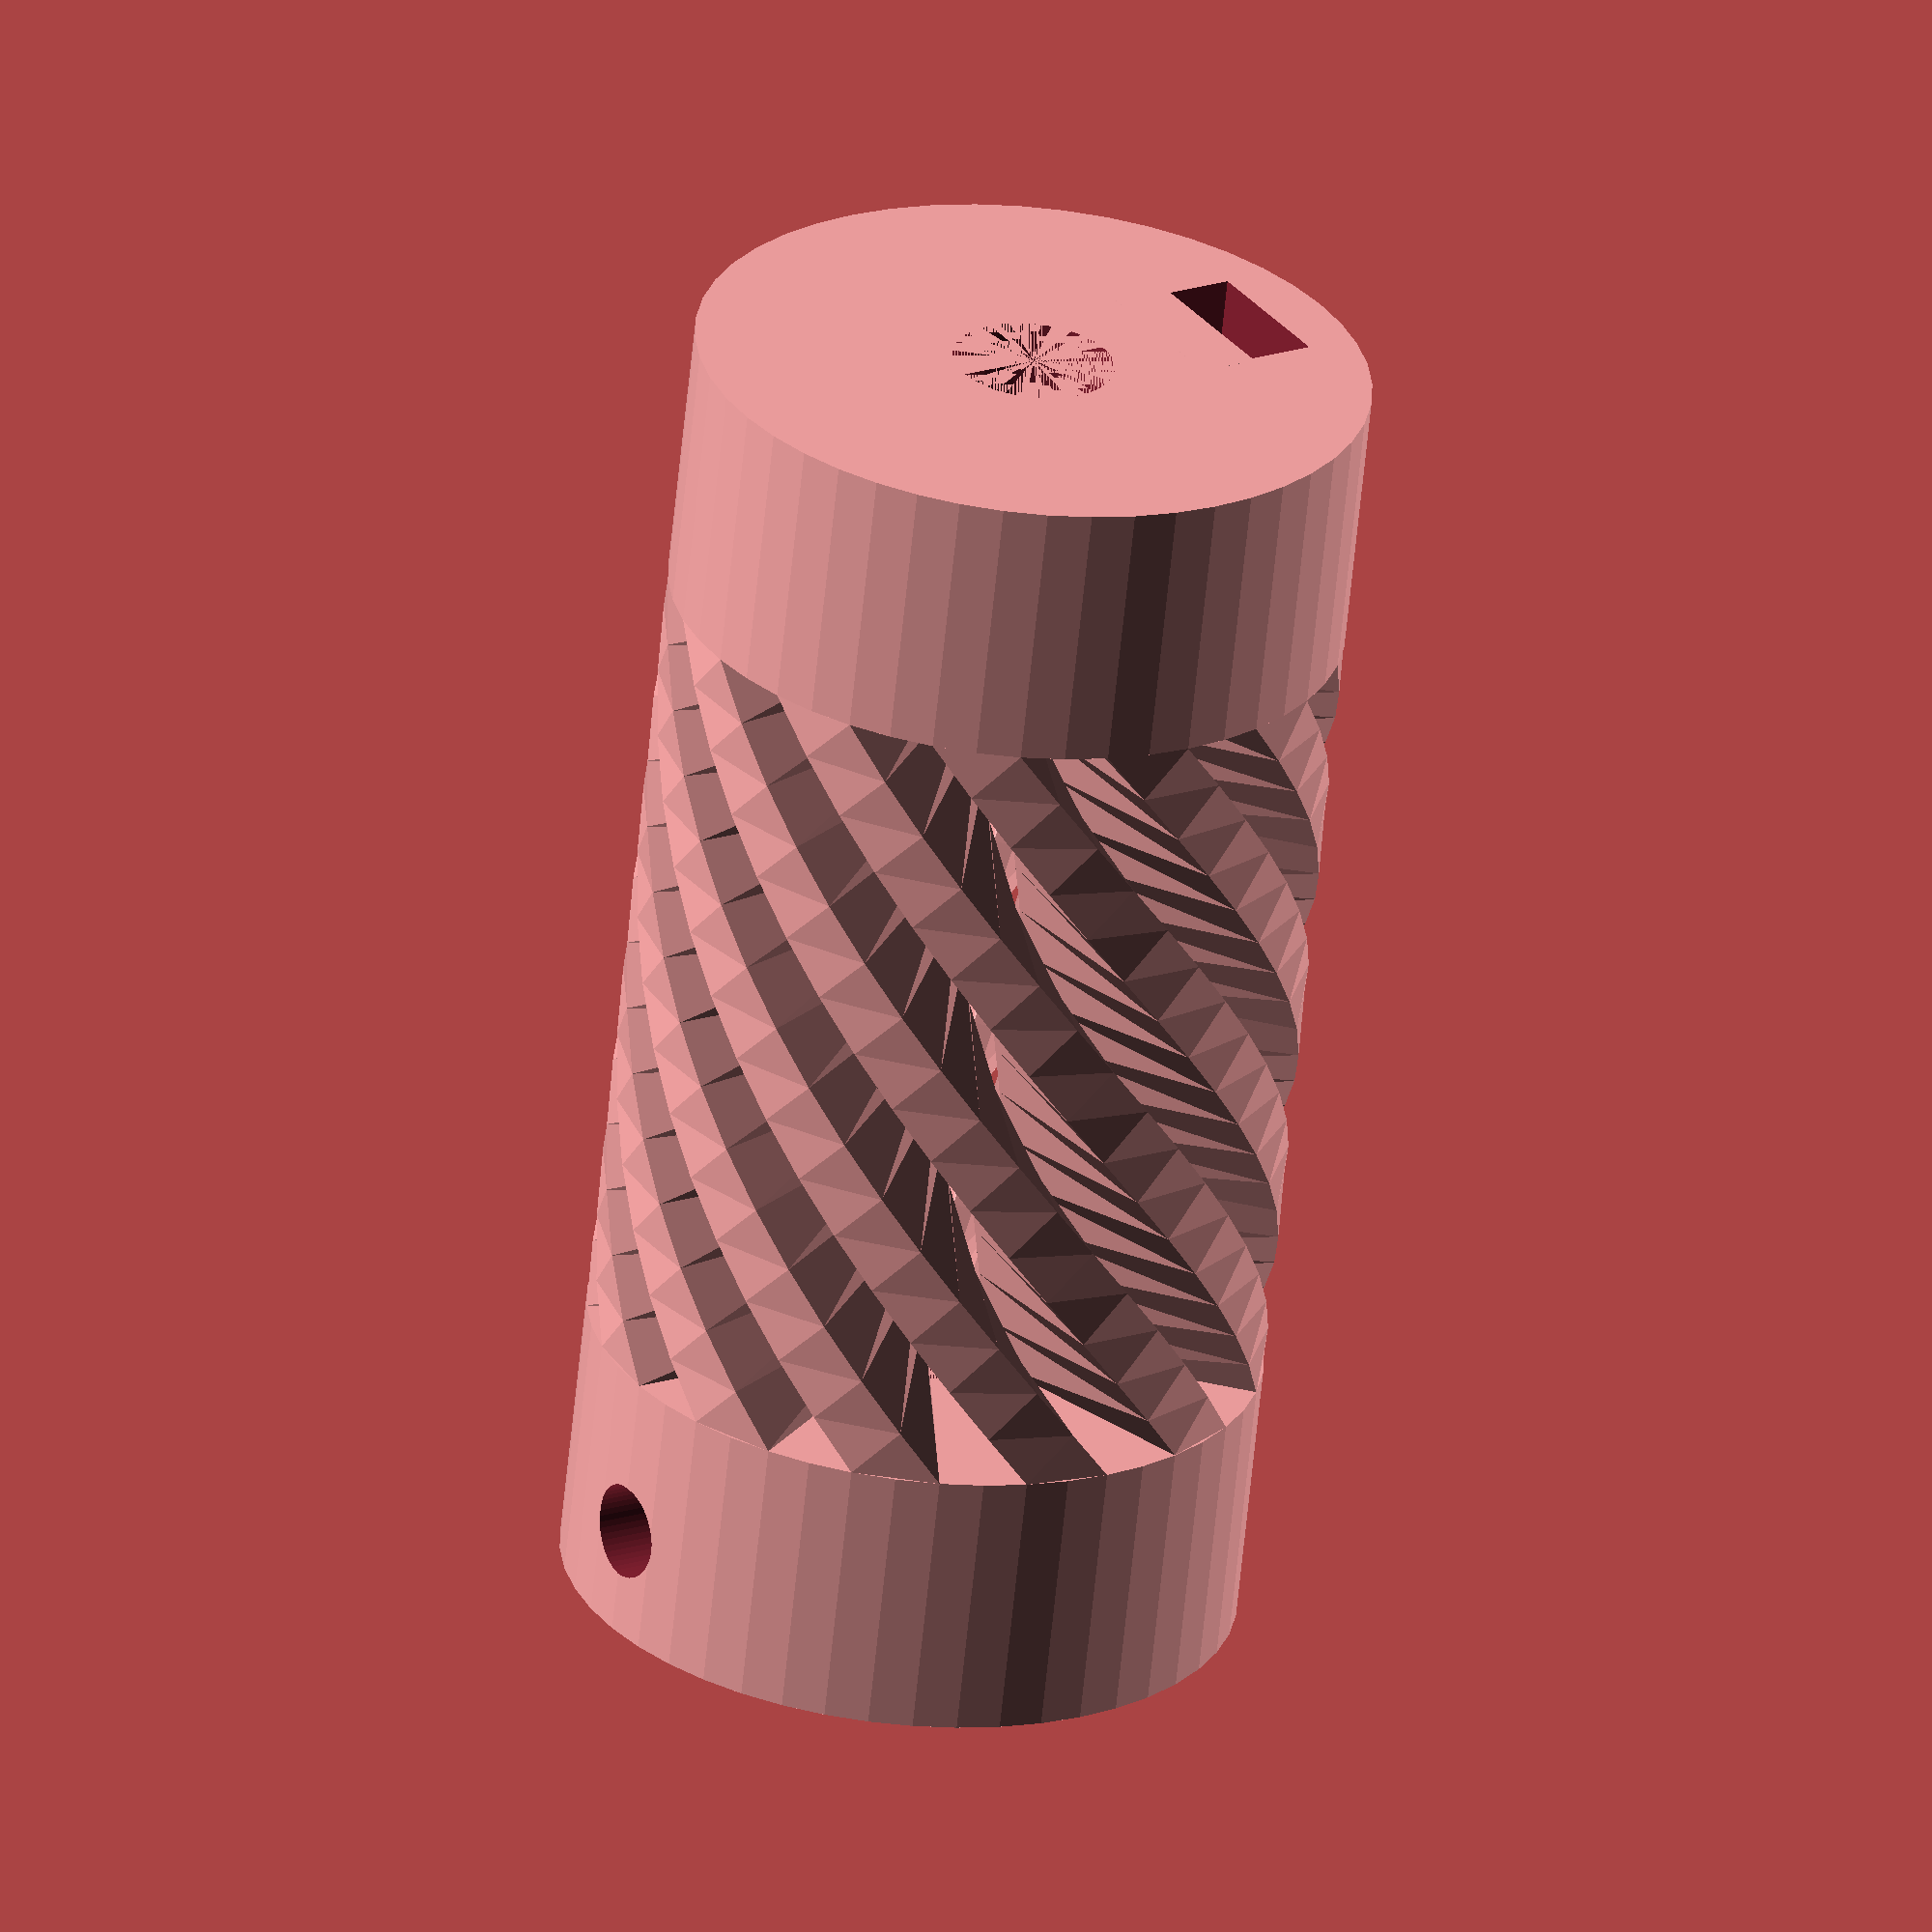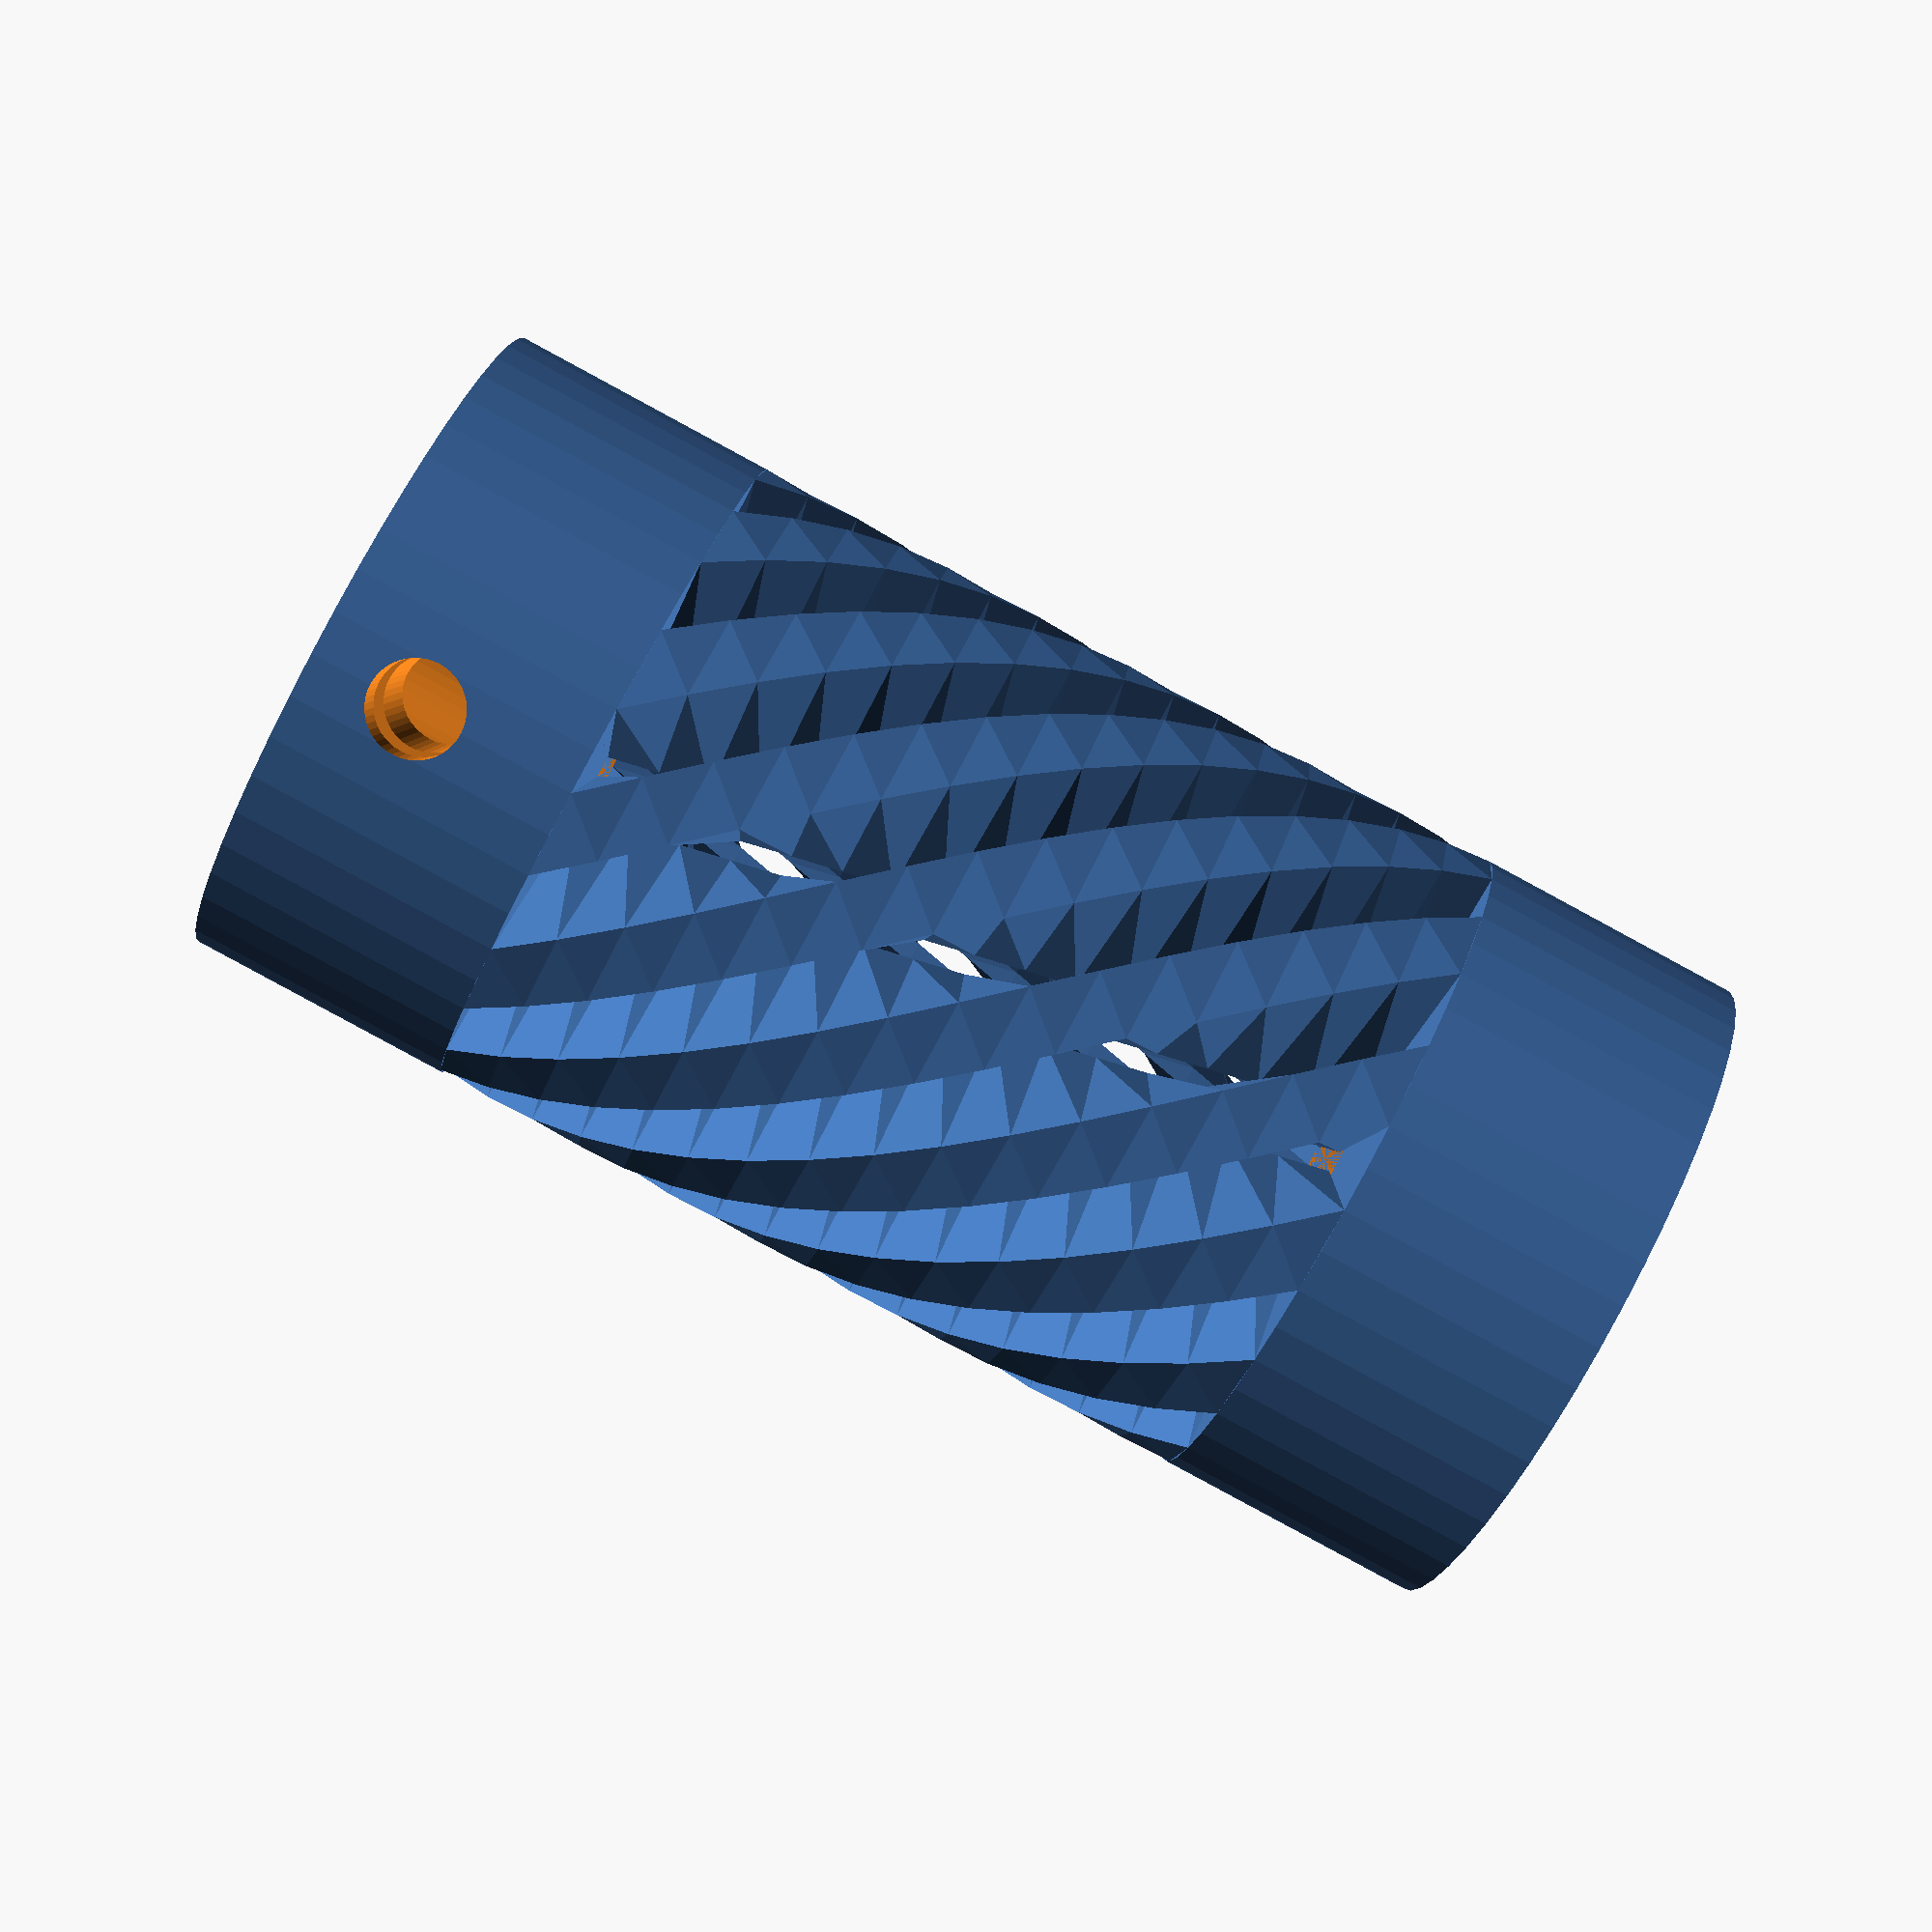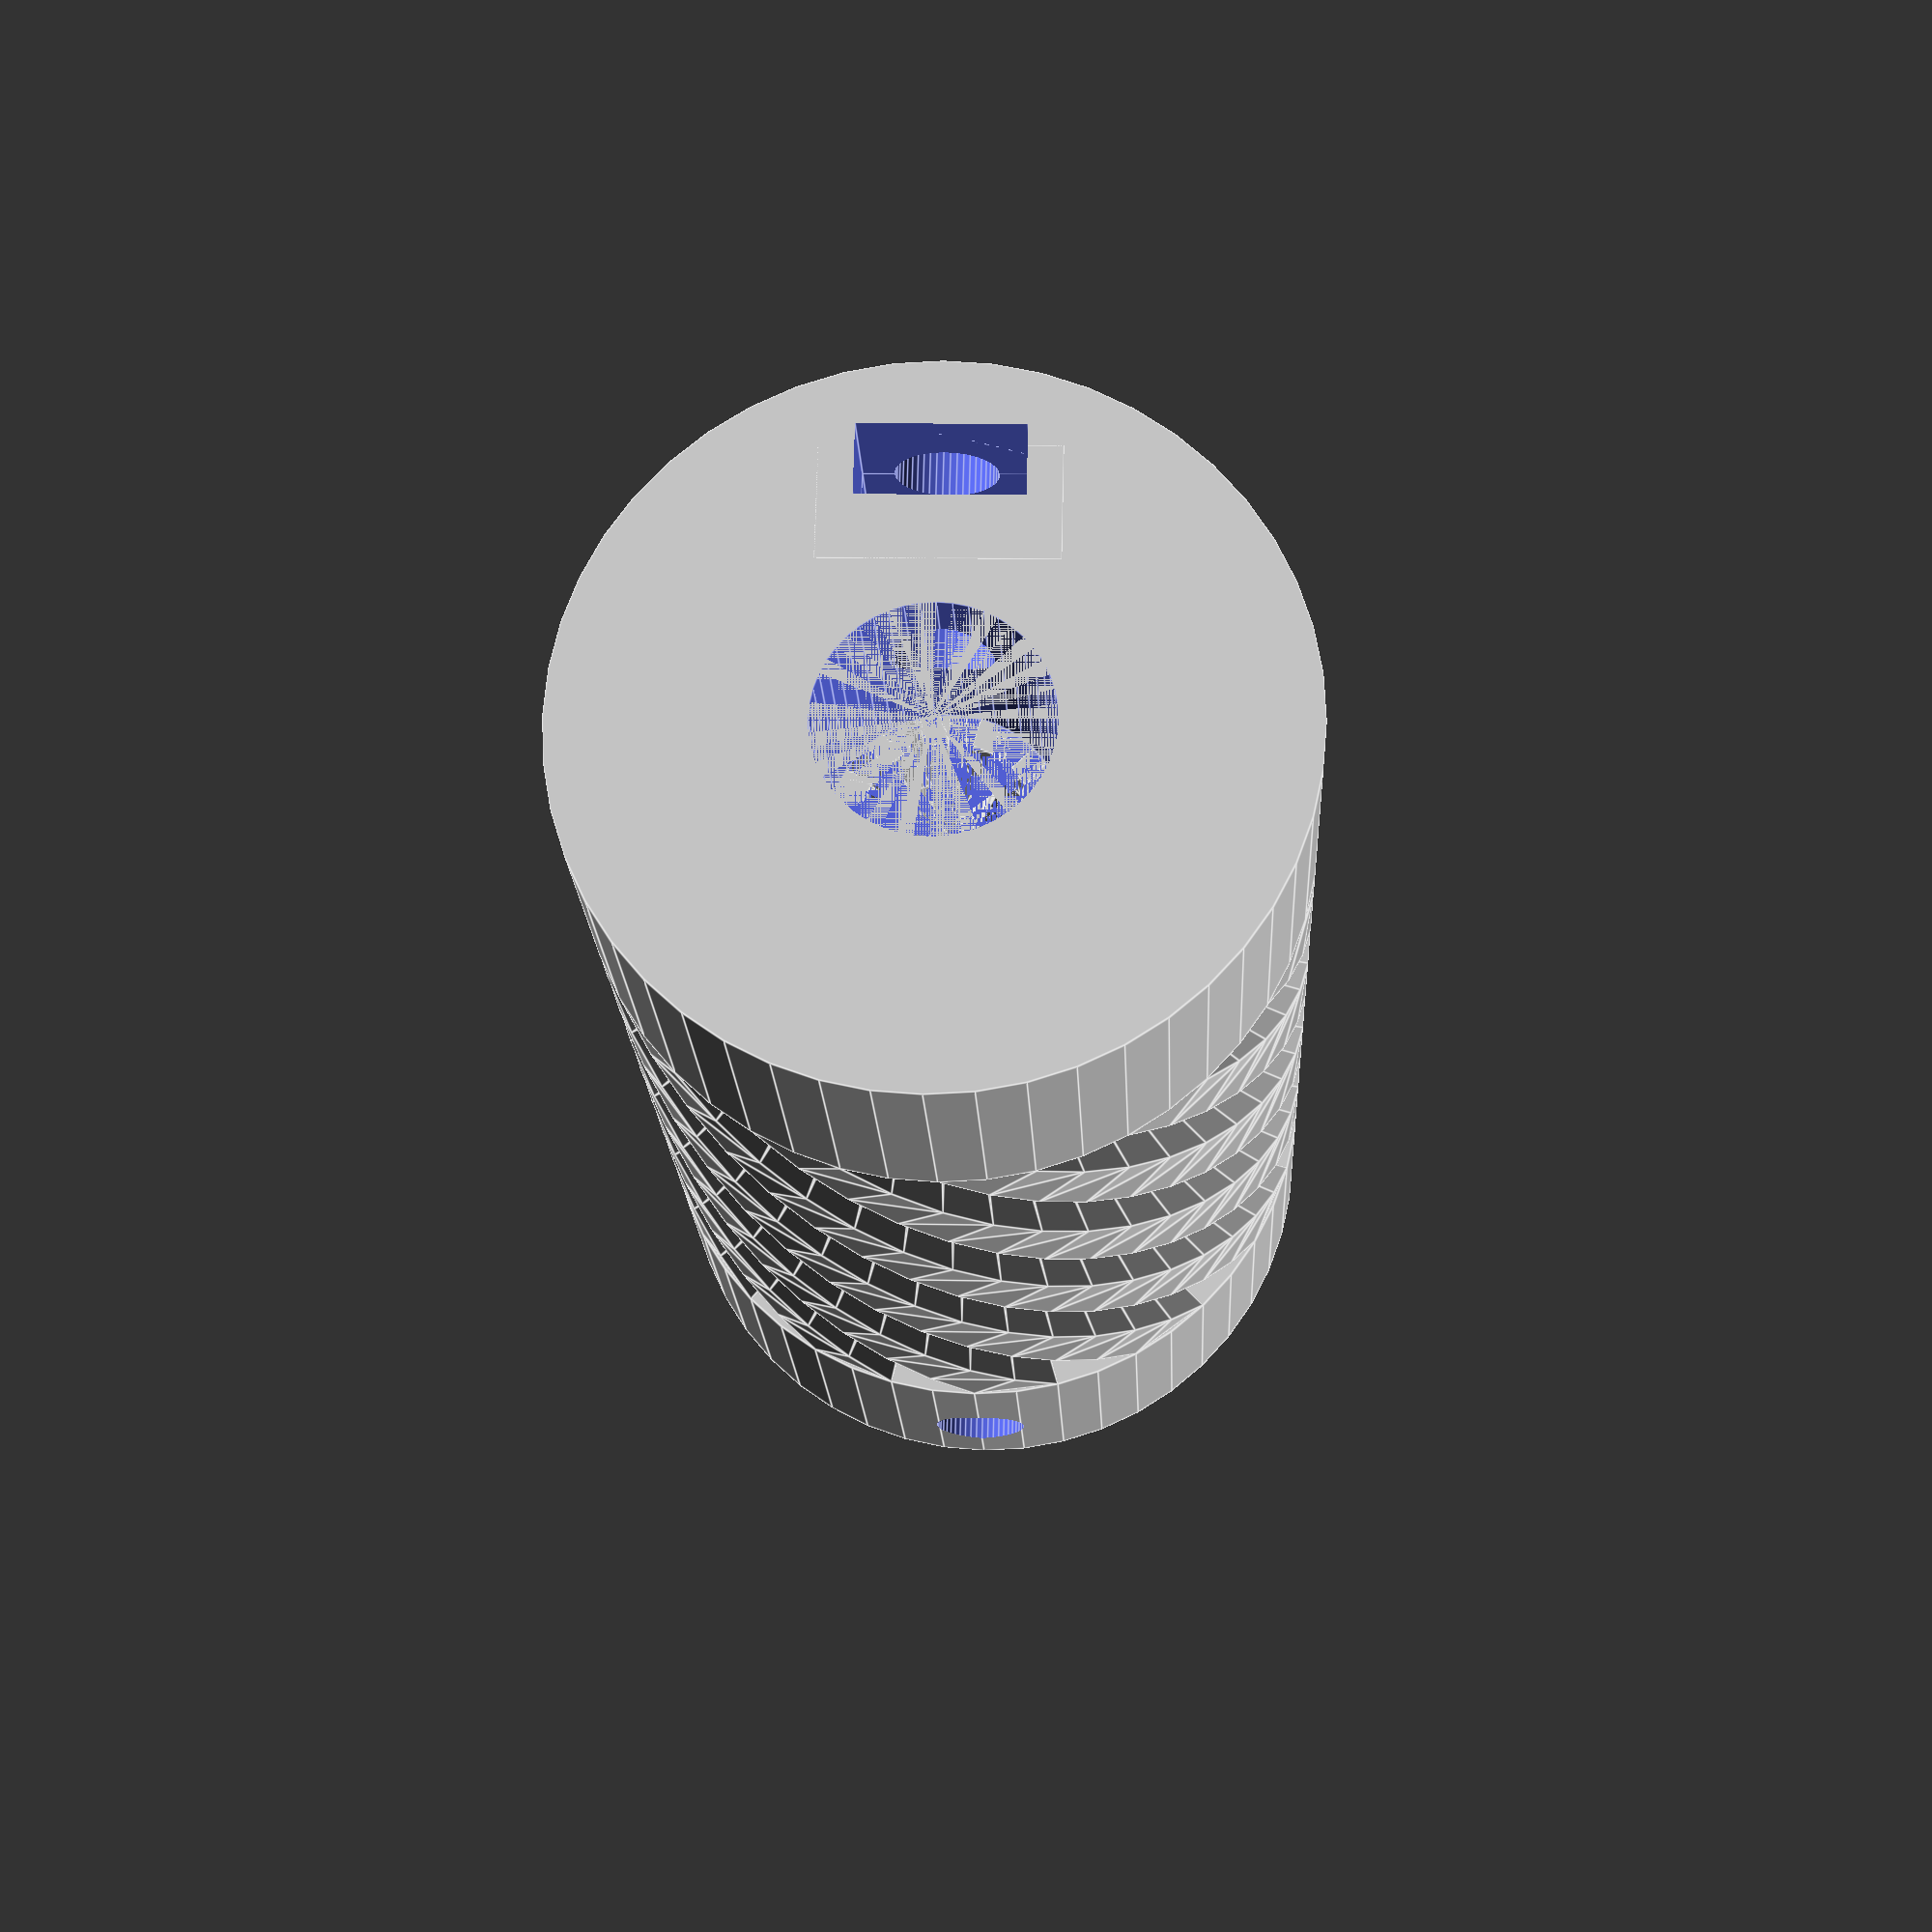
<openscad>
// ********** CHANGE THESE PARAMETERS TO ADAPT DIMENSIONS ********** //
// modified by rdklein to use two different inner diameters

// OUTER DIAMETER
D1 = 25;

// INNER DIAMETER 1
D2 = 6;

// INNER DIAMETER 2
D2B = 8;

// TOTAL HEIGHT
H1 = 50;

// BASE HEIGHT
H2 = 10;

// NUMBER OF FLEXIBLE ELEMENTS
N  = 12;

// SCREW HOLE DIAMETER
D3 = 3.5;

// NUT HOLE DIAMETER
Dnut=6.5;

// NUT HOLE THICKNESS
Hnut=2.5;

// FLAT SHAFT THICKNESS
B=8.5;

// SCREW HOLE DISTANCE
H3=4;

// SPRINGS RESOLUTION
SLICES=16; //[6:36]

// ********** DON'T CHANGE BELOW UNLESS YOU KNOW WHAT TO DO ********** //

Re = D1/2;	// outer radius
Ri = D2/2;	// inner radius 1
Ri2 = D2B/2;	// inner radius 2
fn = 4*N;	// default face number for cylinders
R3 = D3/2;	// screw hole radius
Rnut=Dnut/2;	// nut hole radius
B2 = B-Ri;	// flat face distance from center
Hspring=H1-2*H2;

module sq_spring(in_R,out_R,height,rot) {
	width=out_R-in_R;
	linear_extrude(height = height, center = false, convexity = 50, twist = rot, slices = SLICES)
	polygon(points=[[in_R,0],
			[out_R,0],
			[out_R*cos(180/N),out_R*sin(180/N)],
			[in_R*cos(180/N),in_R*sin(180/N)]],
			paths=[[0,1,2,3]]);
}

module hole_h(HoleDist) {
	rotate([0,90,0]) {
		translate ([-HoleDist,0,(Re+B2)/2]) cylinder(r=R3,h=Re*1.2,center=true,$fn=fn);
		translate([-HoleDist,0,(Re+B2)/2]) cylinder(r=Rnut,h=Hnut,center=true,$fn=6);
		translate([0,0,(Re+B2)/2]) cube(size=[2*HoleDist,2*Rnut*cos(30),Hnut],center=true);
	}
}


$fn=fn;
module body1() {
	difference() {
		union() {
			difference(){
				cylinder (r=Re,h=H2,center=false, $fn=fn);
				cylinder(r=Ri,h=H2,center=false, $fn=fn);
				}
			translate([B2,-Ri,0]) cube(size=[Ri,2*Ri,H2], center=false);
		}
		hole_h(H3);
	}
}
module body2() {
	difference() {
		union() {
			difference(){
				cylinder (r=Re,h=H2,center=false, $fn=fn);
				cylinder(r=Ri2,h=H2,center=false, $fn=fn);
				}
			translate([B2,-Ri2,0]) cube(size=[Ri2,2*Ri2,H2], center=false);
		}
		hole_h(H3);
	}
}

body1();
translate([0,0,H1]) rotate([0,180,0]) body2();
for (i=[1:N]){
	rotate([0,0,360*i/N]) translate ([0,0,H2]) sq_spring(Ri,Re,Hspring,120);
}

</openscad>
<views>
elev=243.2 azim=32.4 roll=5.7 proj=o view=wireframe
elev=86.4 azim=87.6 roll=241.6 proj=p view=solid
elev=198.4 azim=271.4 roll=177.6 proj=p view=edges
</views>
